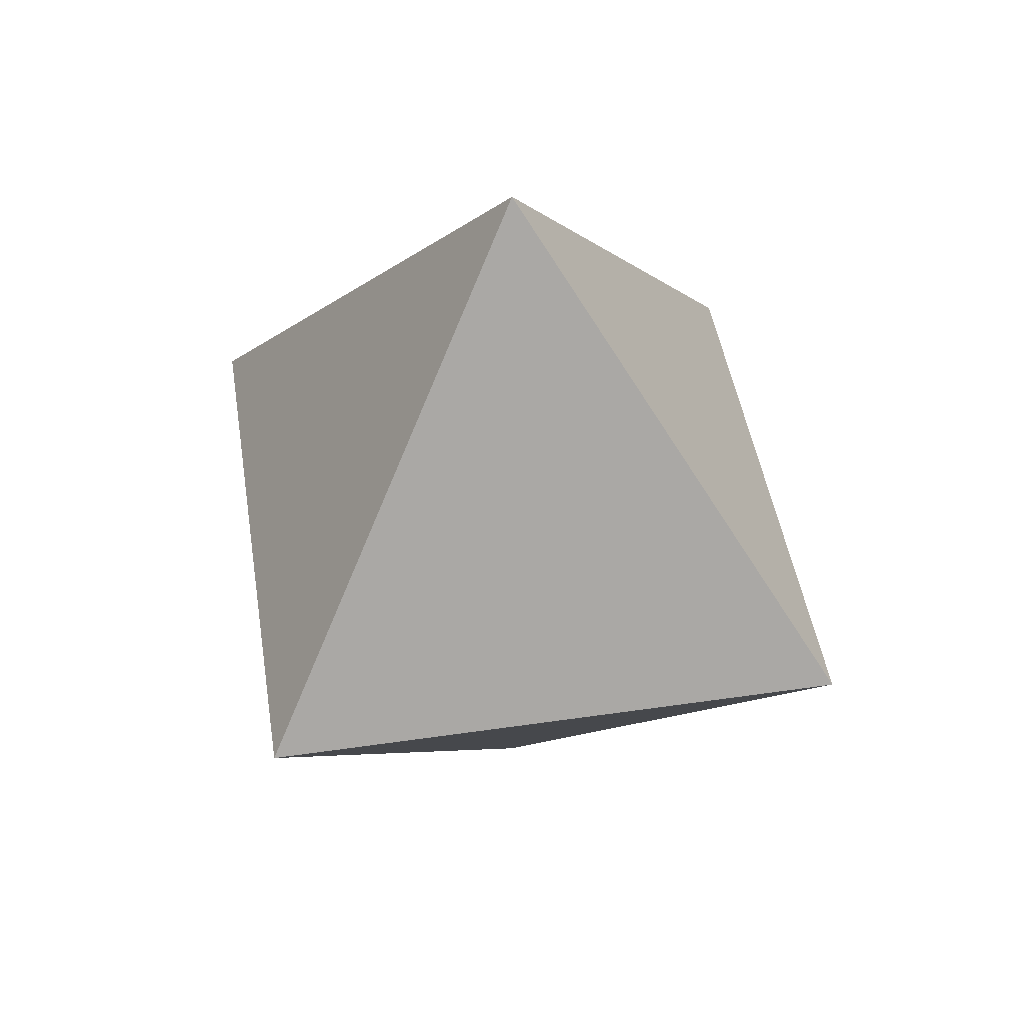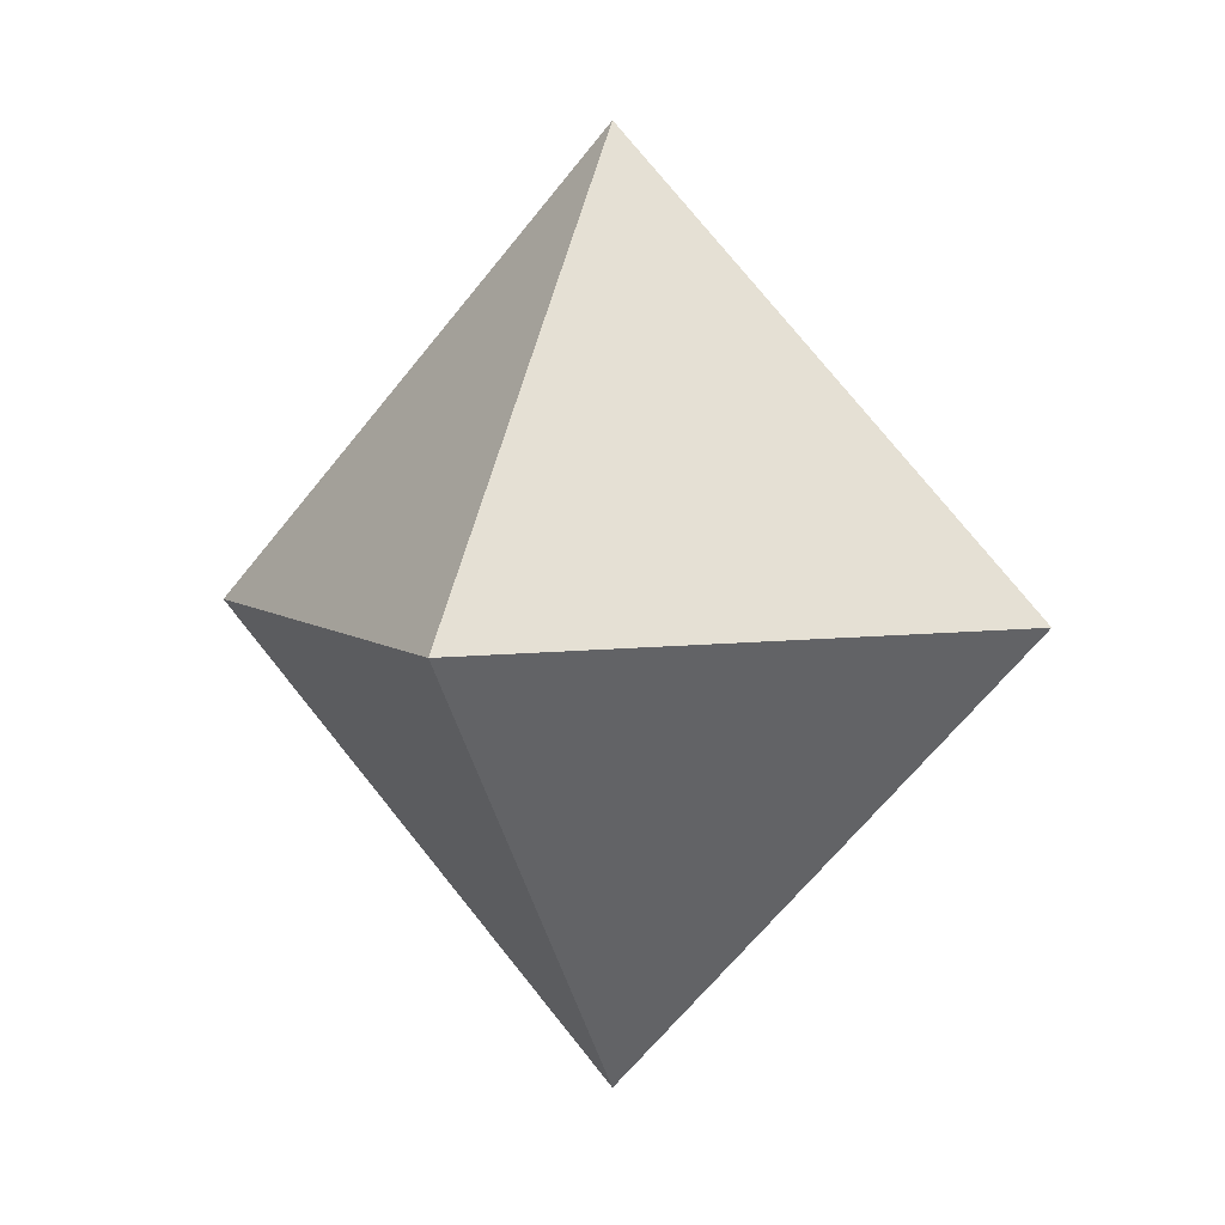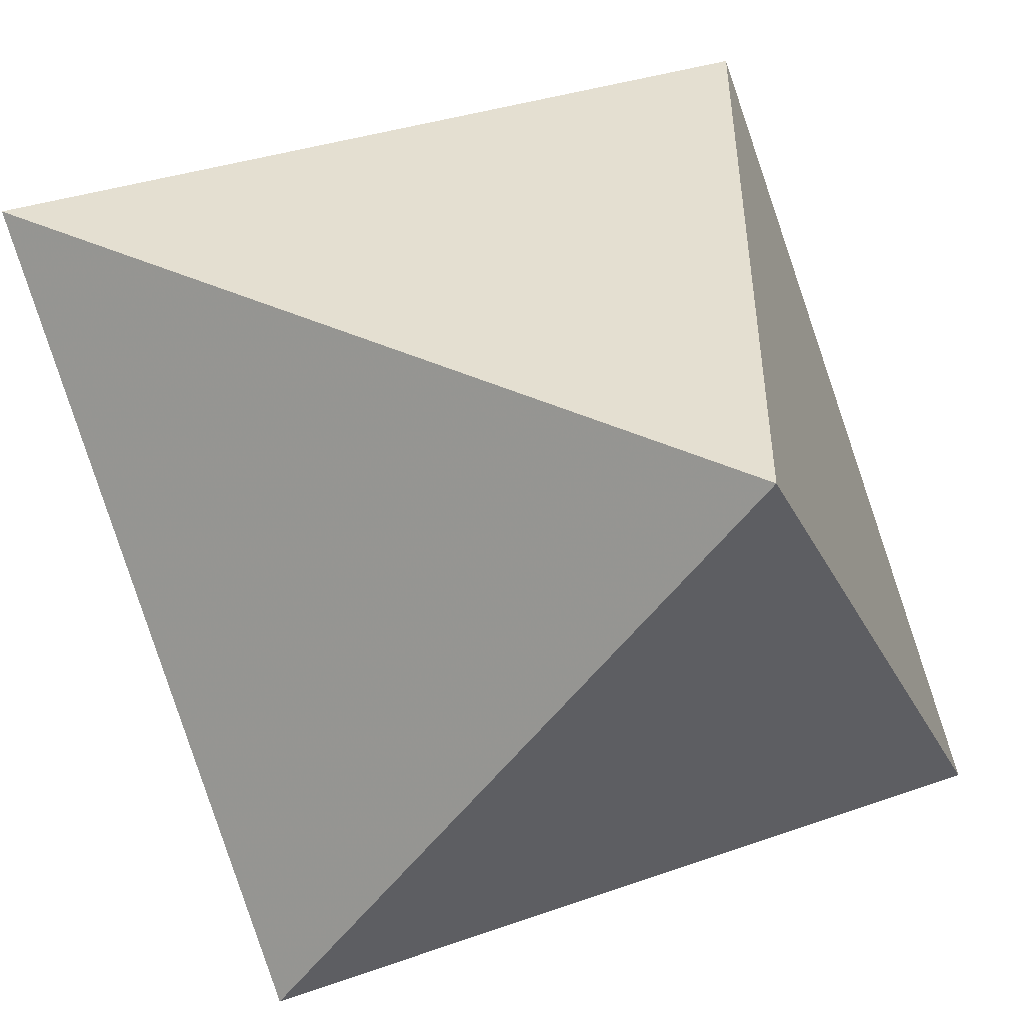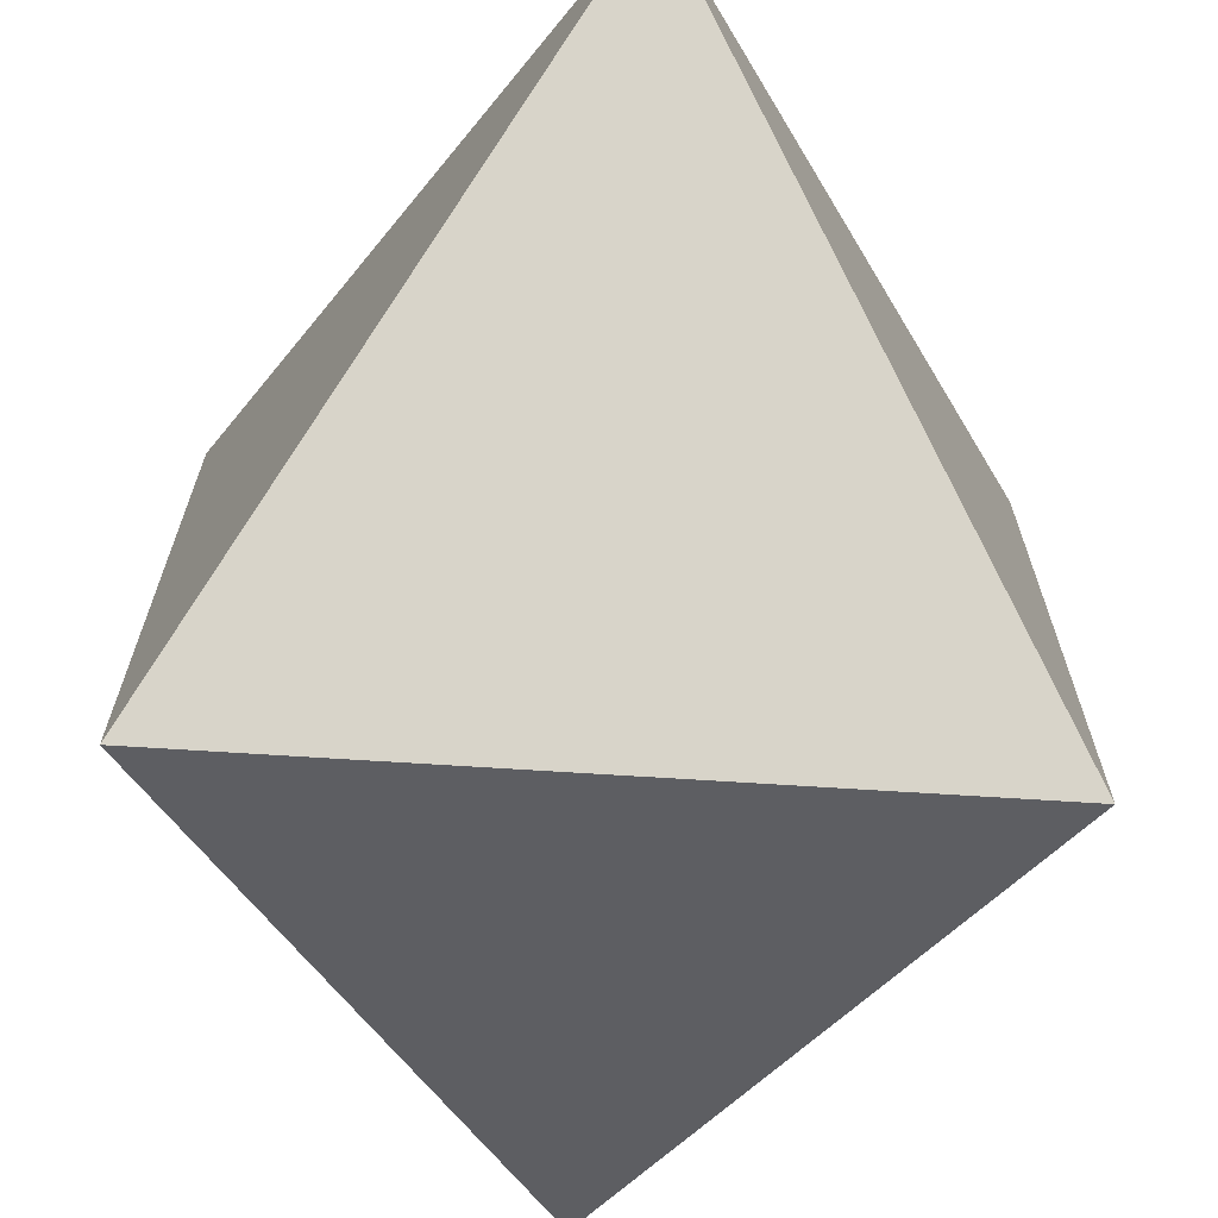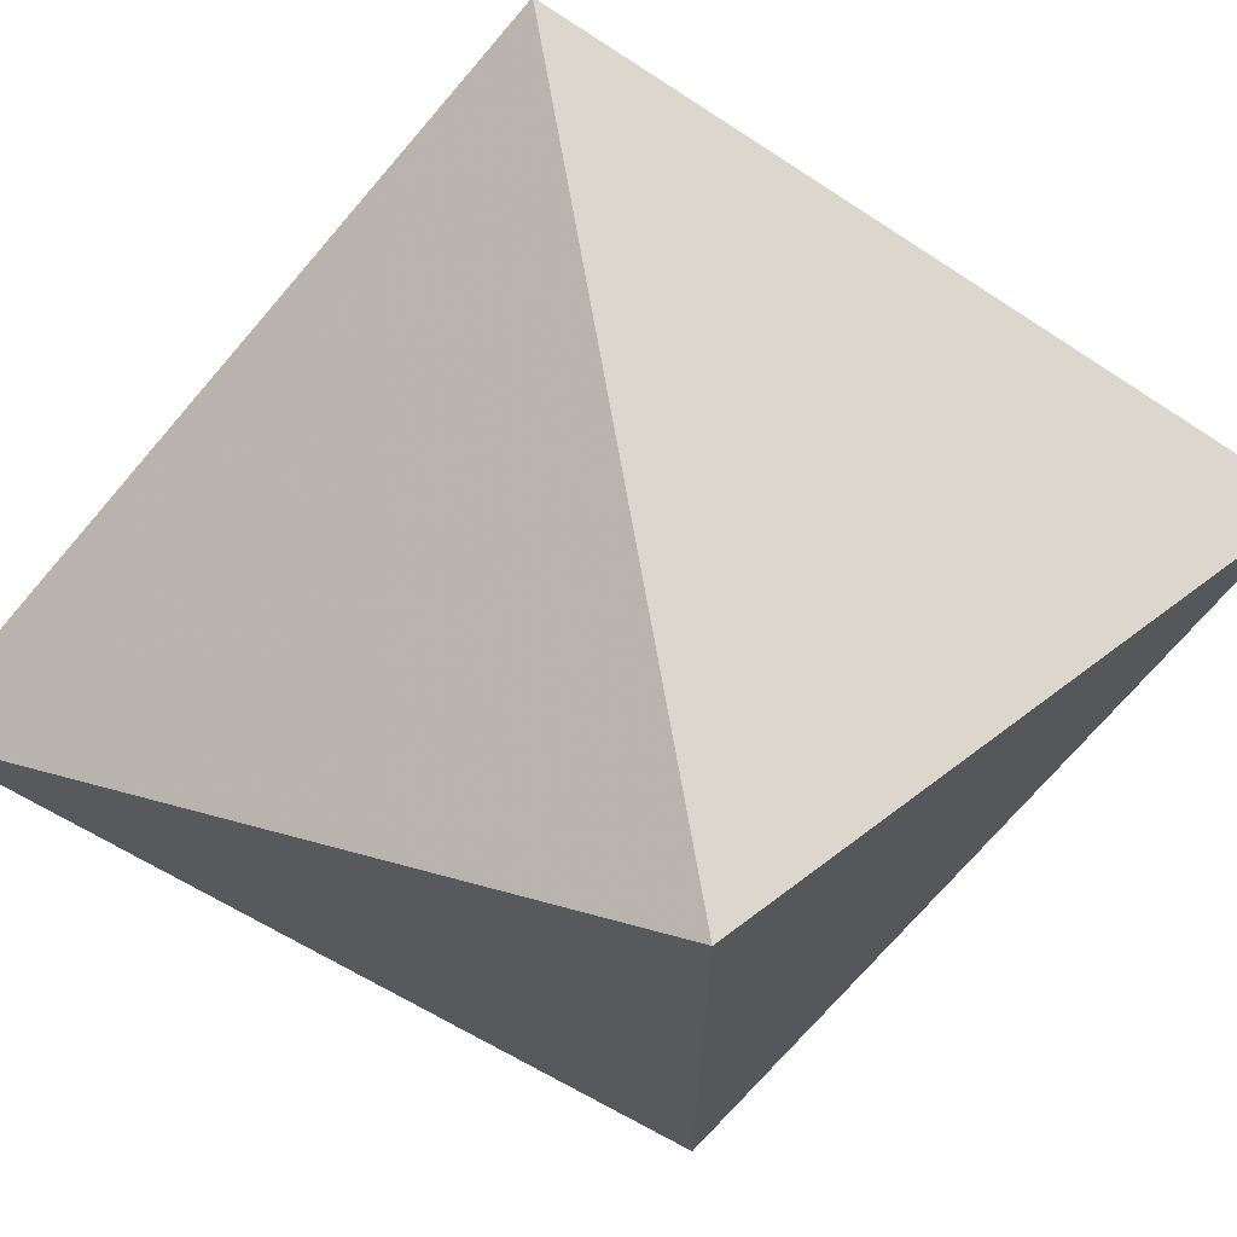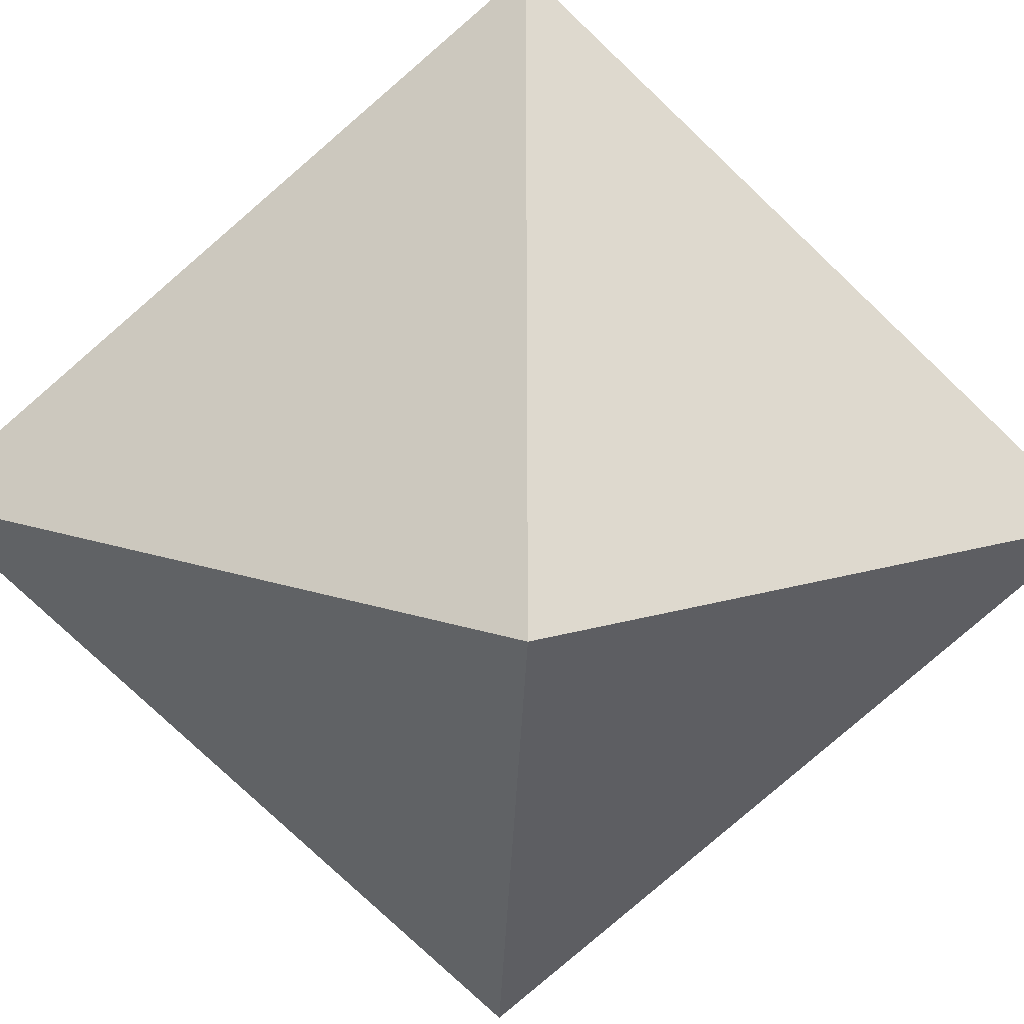
<metadata>
{"format":"obj","ext":"obj","renderer":"f3d","projection":"perspective","resolution":1024,"background":"white","views":[{"elev":48.3,"azim":170.8,"up":"+Y"},{"elev":5.3,"azim":-24.5,"up":"+Y"},{"elev":-53.9,"azim":53.9,"up":"+Z"},{"elev":-71.0,"azim":176.4,"up":"+Z"},{"elev":71.0,"azim":80.0,"up":"+Z"},{"elev":-33.4,"azim":88.0,"up":"+Z"}]}
</metadata>
<code>
o Cube
v 1.54 -0.3461 -1.66
v 1.54 0.5285 -1.66
v 1.259 0.09122 -1.38
v 1.259 0.09122 -1.941
v 1.82 0.09122 -1.941
v 1.82 0.09122 -1.38
f 3 2 4
f 4 2 5
f 5 2 6
f 6 2 3
f 1 6 3
f 1 5 6
f 1 4 5
f 1 3 4

</code>
